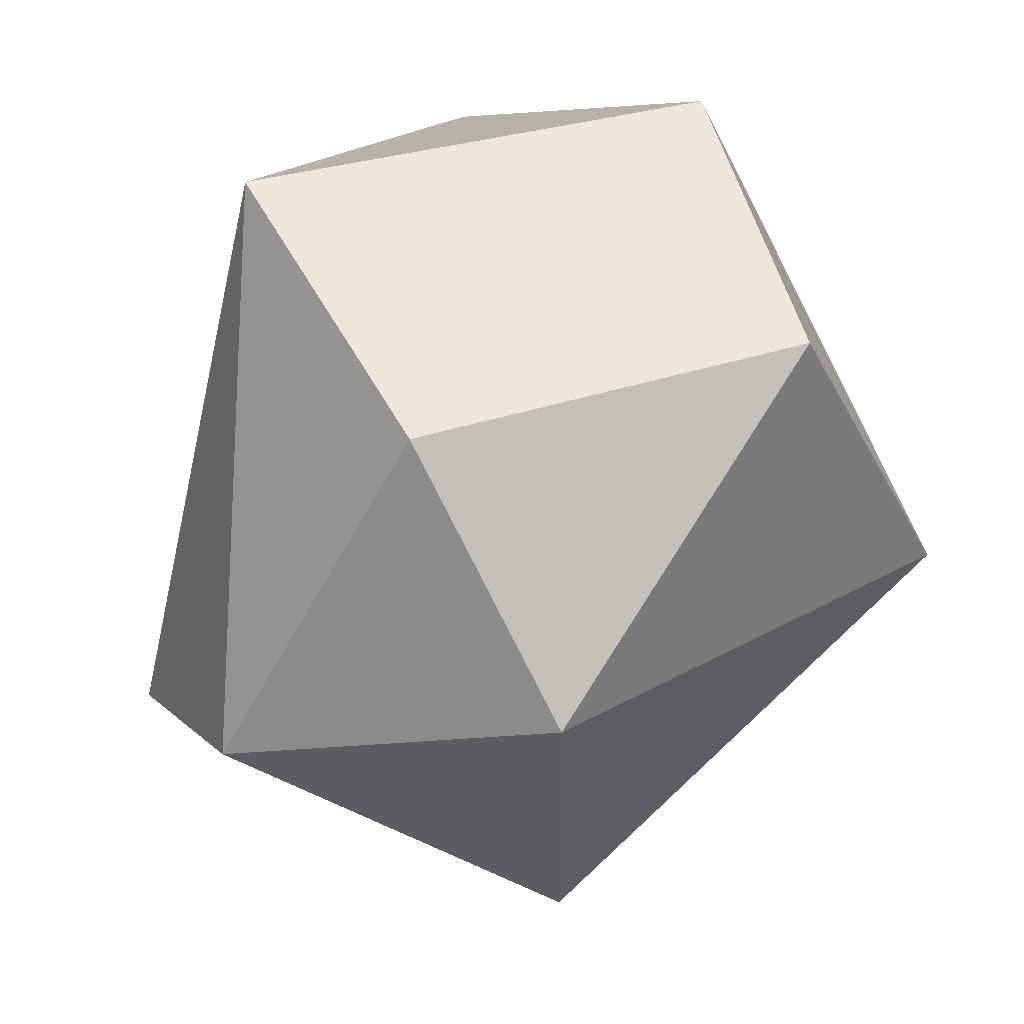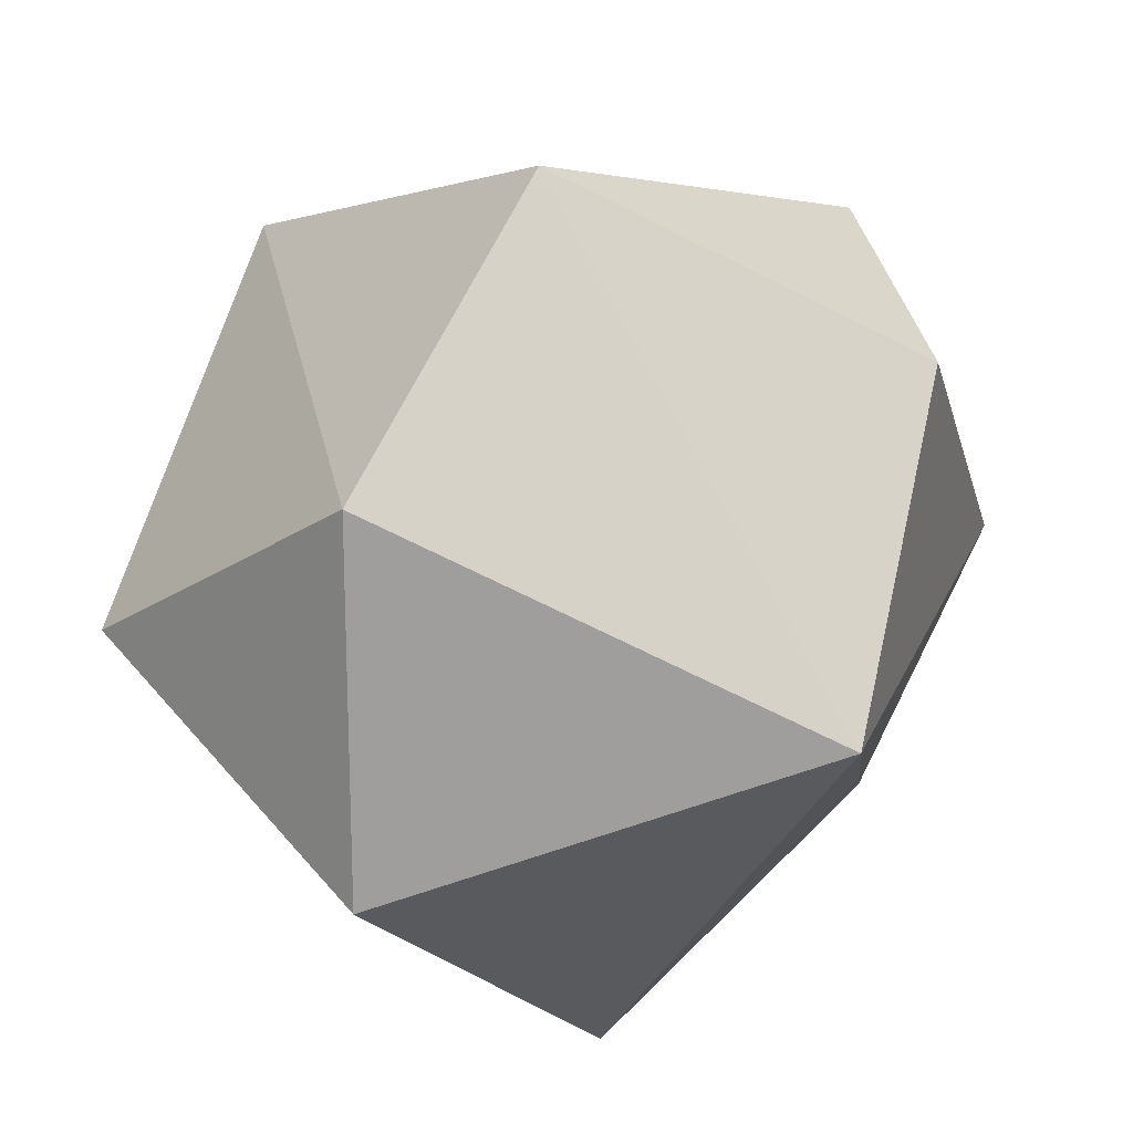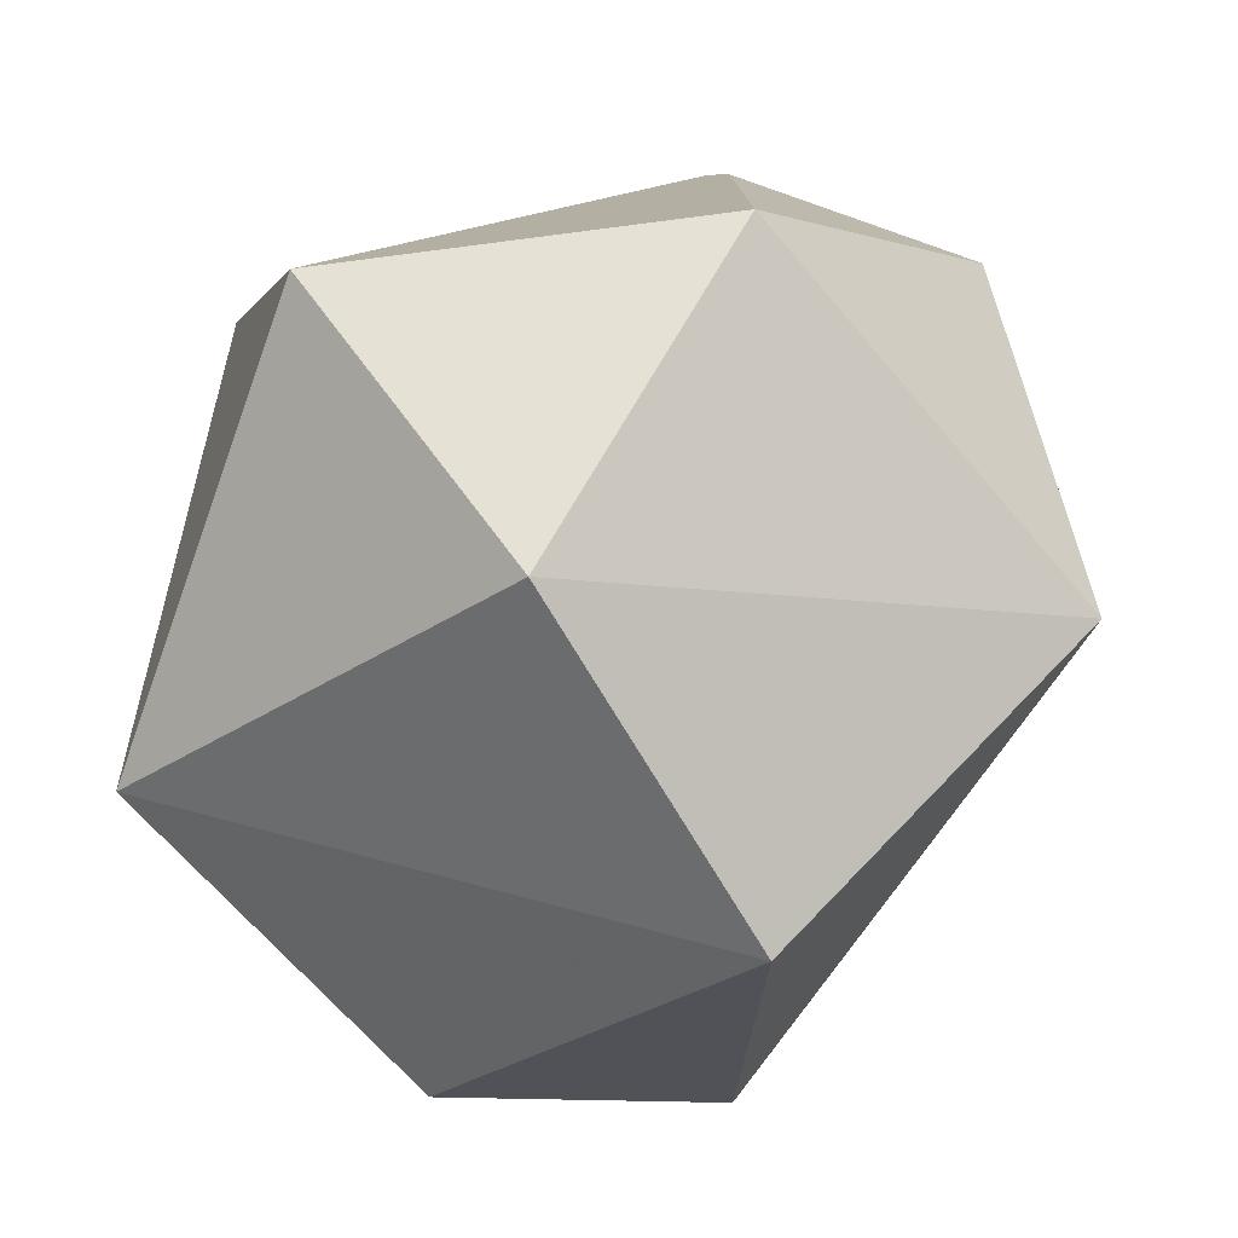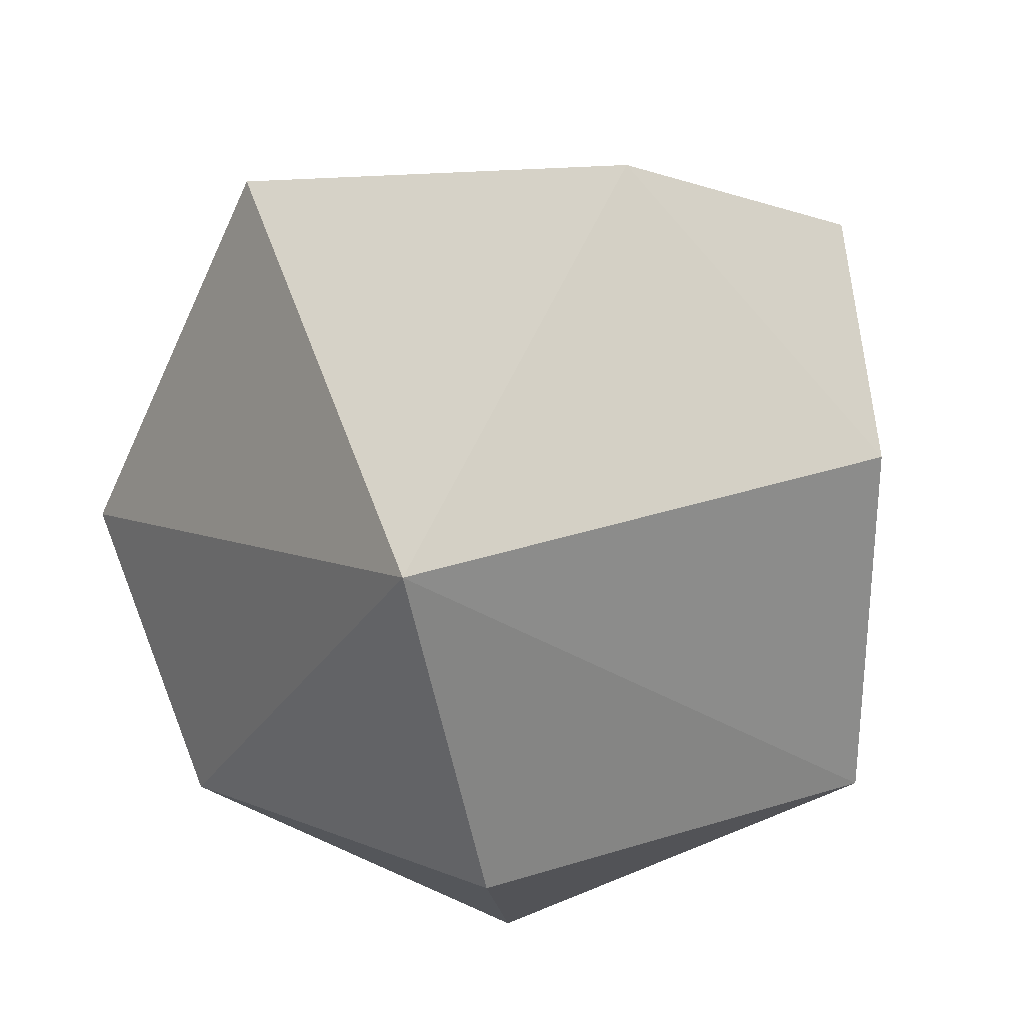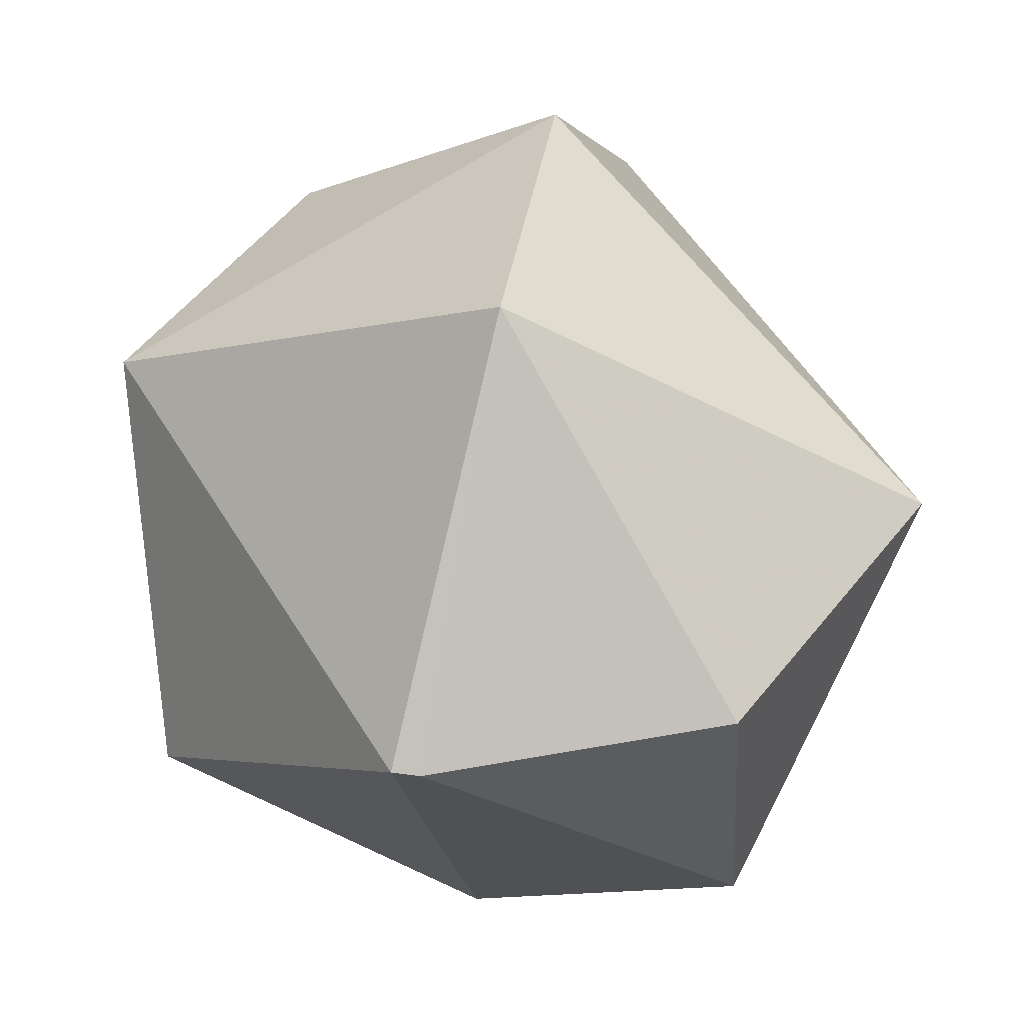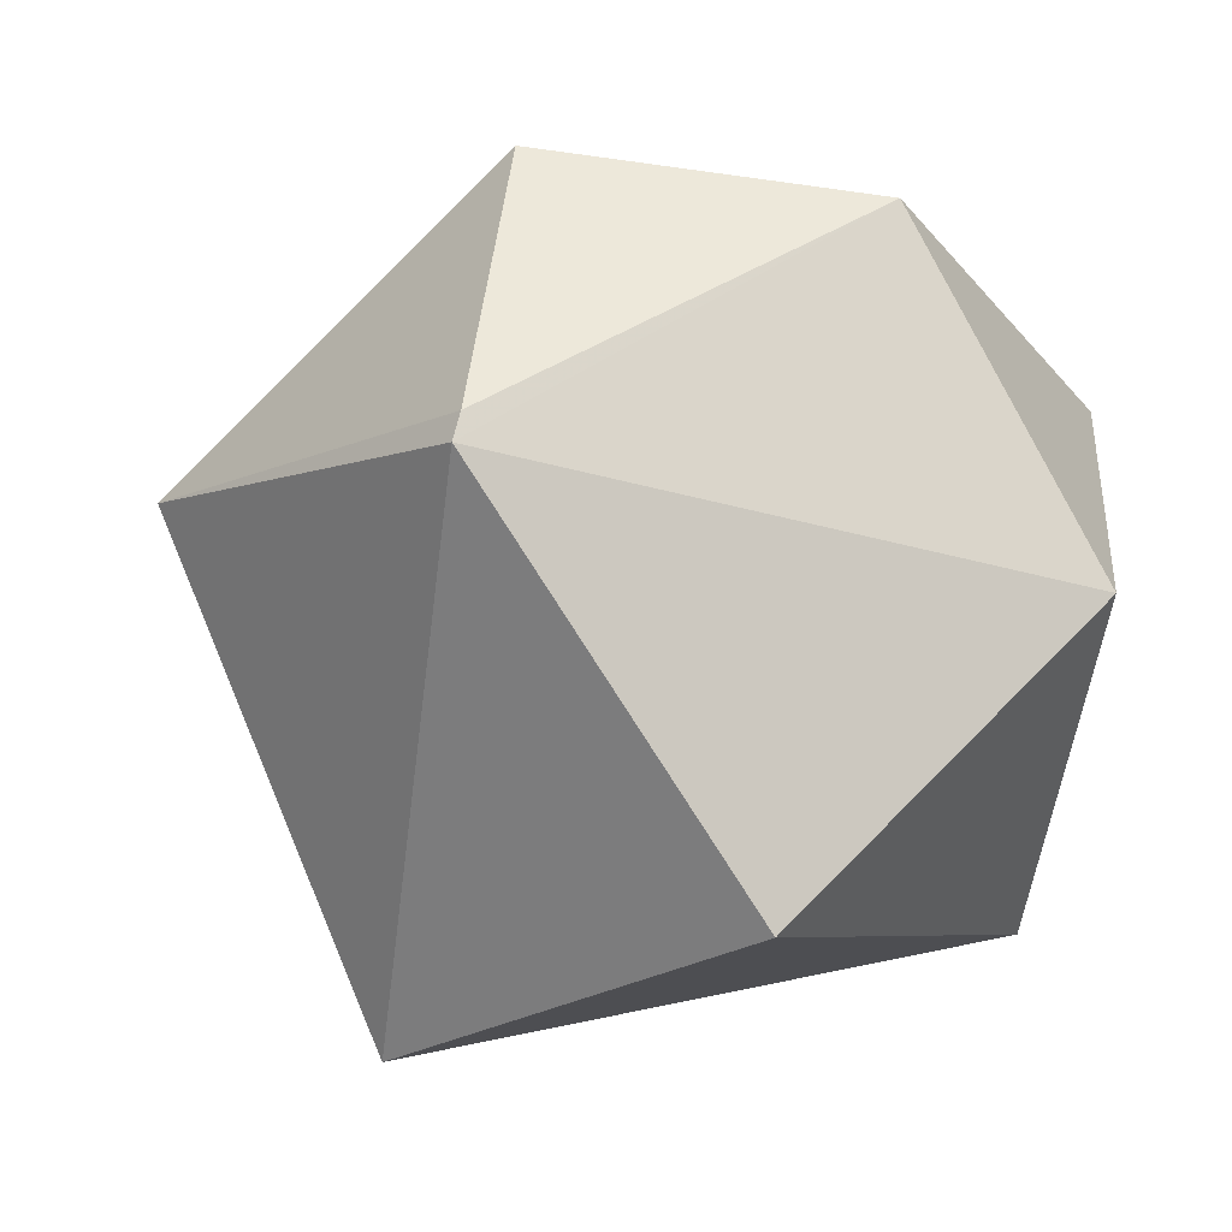
<metadata>
{"format":"obj","ext":"obj","renderer":"f3d","projection":"perspective","resolution":1024,"background":"white","views":[{"elev":-78.2,"azim":10.9,"up":"+Z"},{"elev":-68.6,"azim":136.8,"up":"+Y"},{"elev":-6.5,"azim":43.0,"up":"+Z"},{"elev":-13.2,"azim":-12.2,"up":"+Z"},{"elev":51.9,"azim":14.8,"up":"+Y"},{"elev":74.2,"azim":-79.8,"up":"+Z"}]}
</metadata>
<code>
g Generated convex submesh 1
v -0.006113 -0.01344 -0.03961
v -0.0007326 0.01477 0.04105
v 0.001936 0.01463 0.04065
v 0.001961 -0.03636 0.02363
v 0.04063 0.01466 -0.00194
v -0.04105 0.01478 0.0007249
v -0.002079 0.03638 -0.02353
v 0.03019 -0.01344 -0.02885
v -0.01822 -0.03631 -0.01541
v -0.03008 -0.01467 0.02741
v 0.03003 -0.0147 0.02747
v 0.0006099 0.0418 0.007475
v 0.02602 -0.03477 -0.001946
v -0.0301 0.01468 -0.02731
v 0.001941 0.01466 -0.04063
v 0.02855 0.01596 0.02866
g Generated convex submesh 1_0
f 16 5 12
f 9 1 8
f 10 4 2
f 10 2 6
f 10 9 4
f 10 6 9
f 11 3 2
f 11 2 4
f 12 2 3
f 12 6 2
f 12 5 7
f 12 7 6
f 13 8 5
f 13 4 9
f 13 9 8
f 13 11 4
f 13 5 11
f 14 6 7
f 14 9 6
f 14 1 9
f 15 7 5
f 15 8 1
f 15 5 8
f 15 1 14
f 15 14 7
f 16 3 11
f 16 11 5
f 16 12 3

</code>
